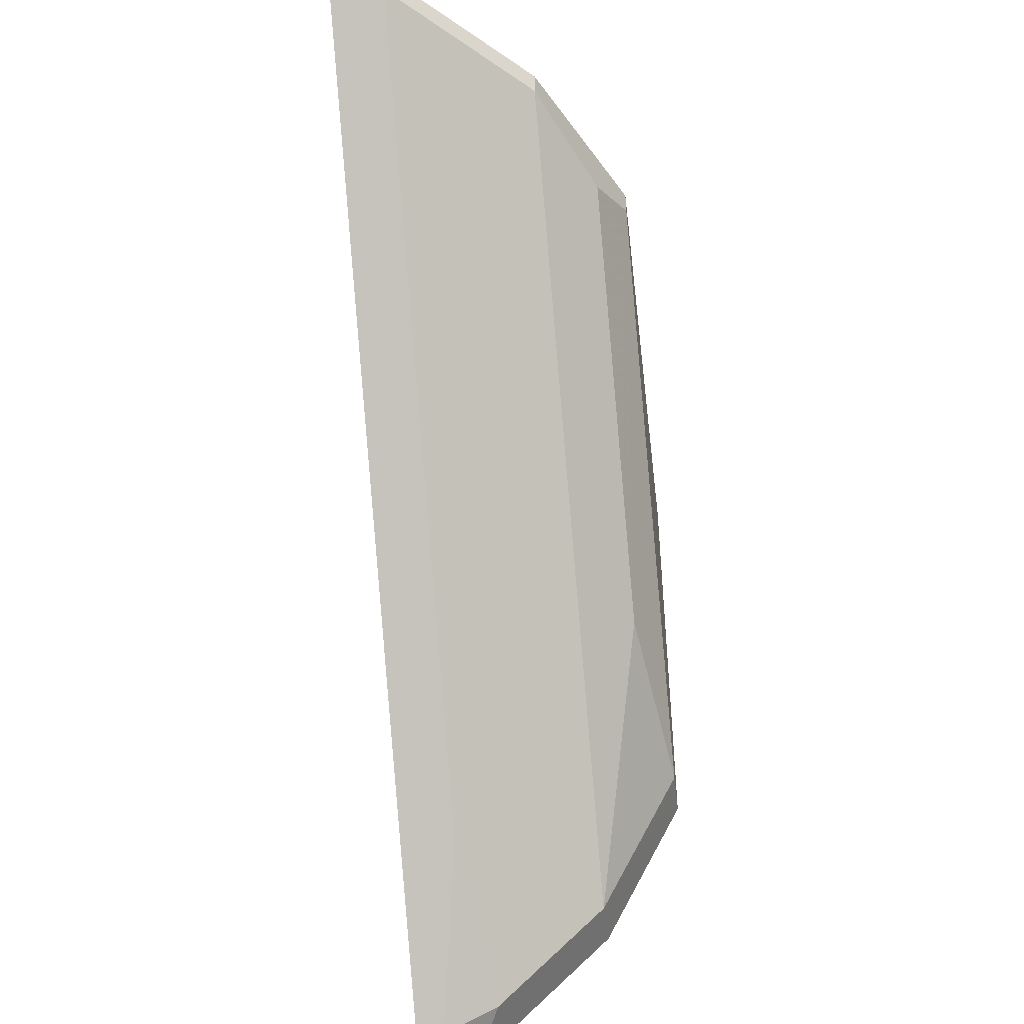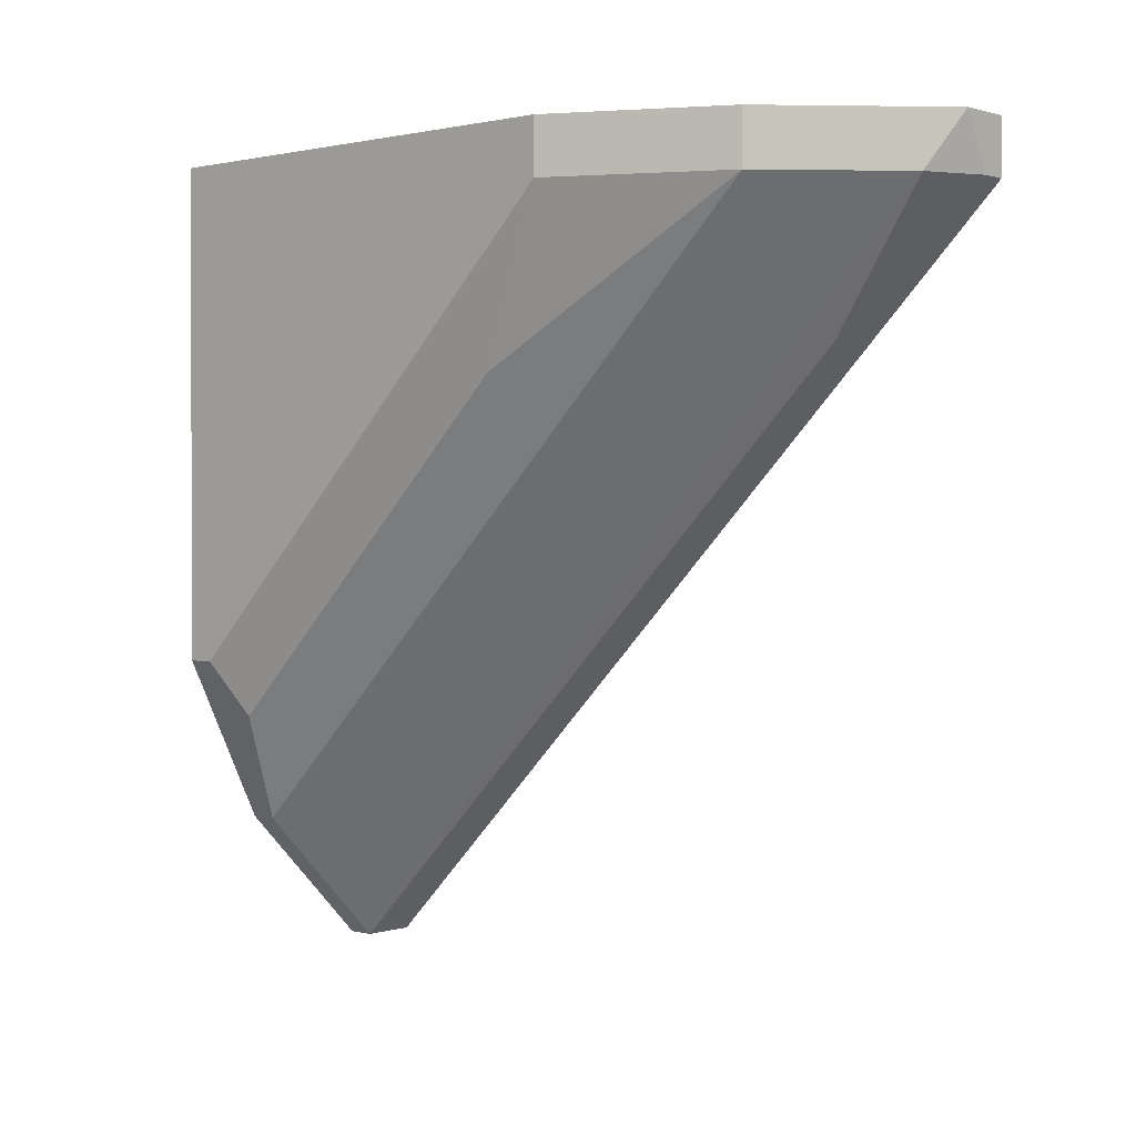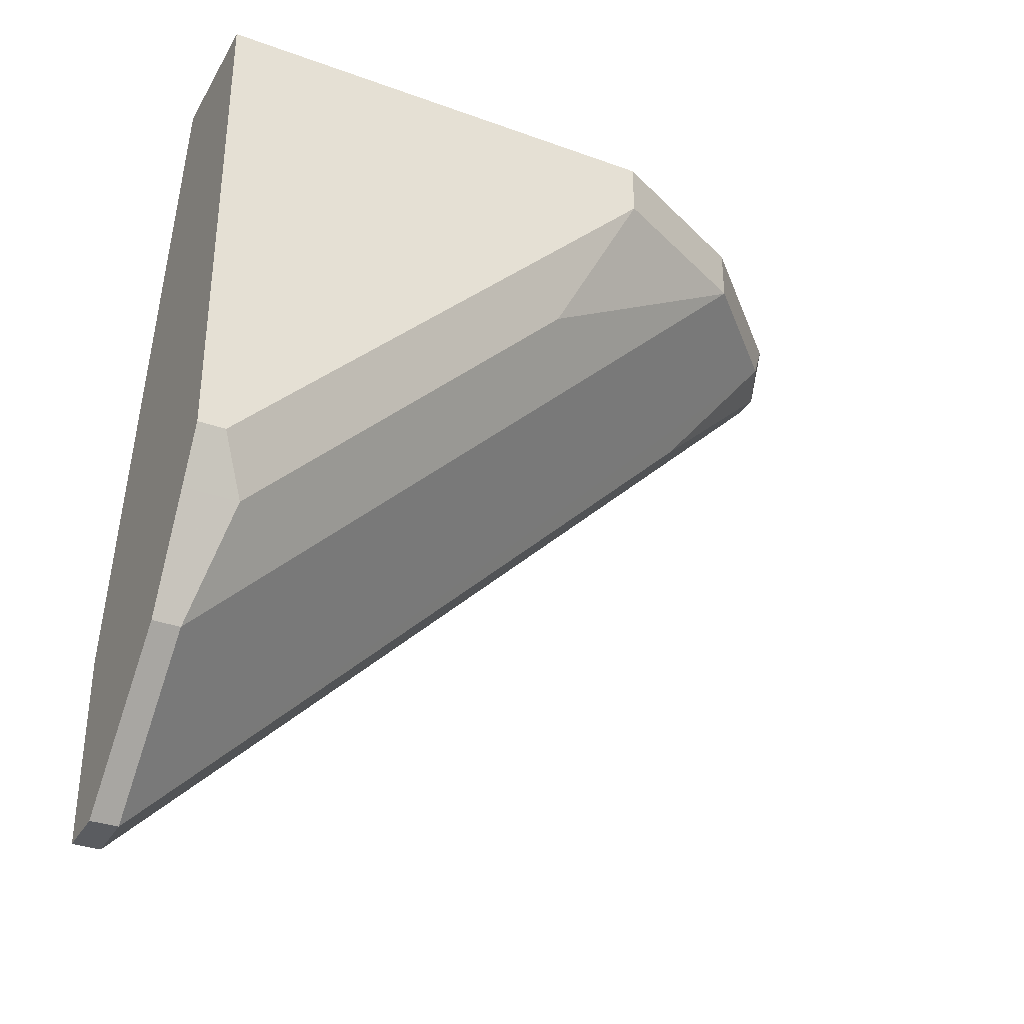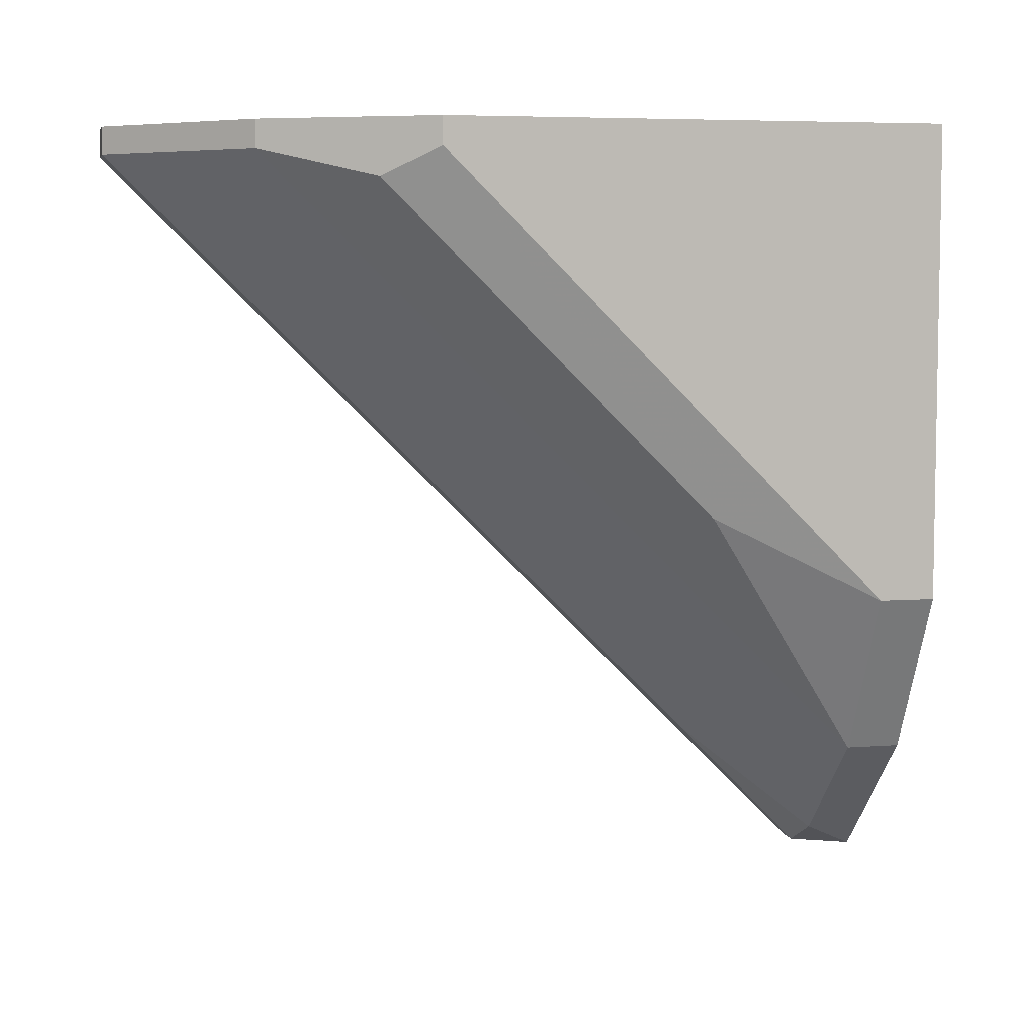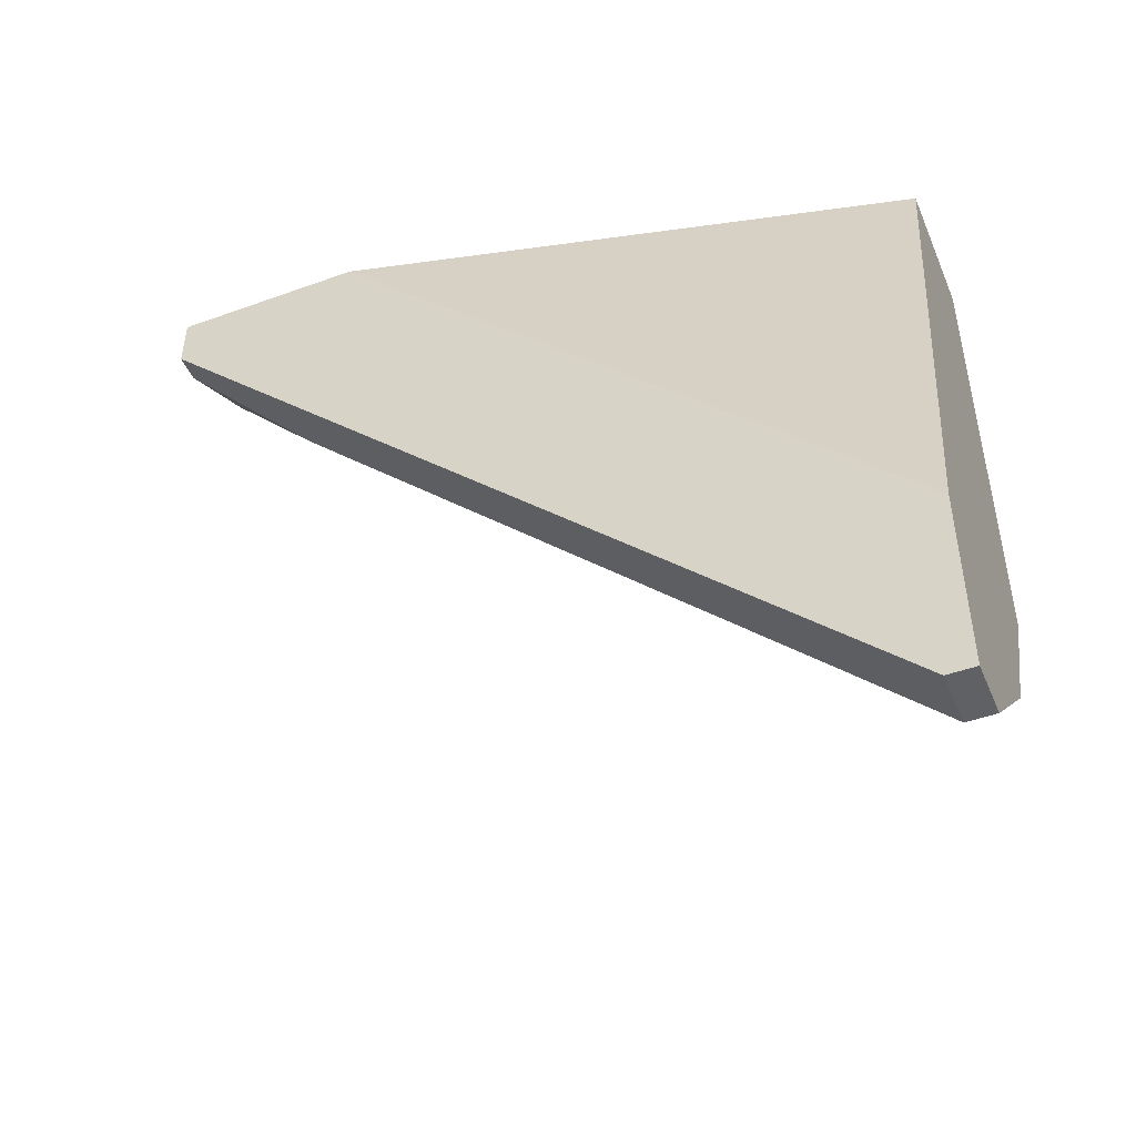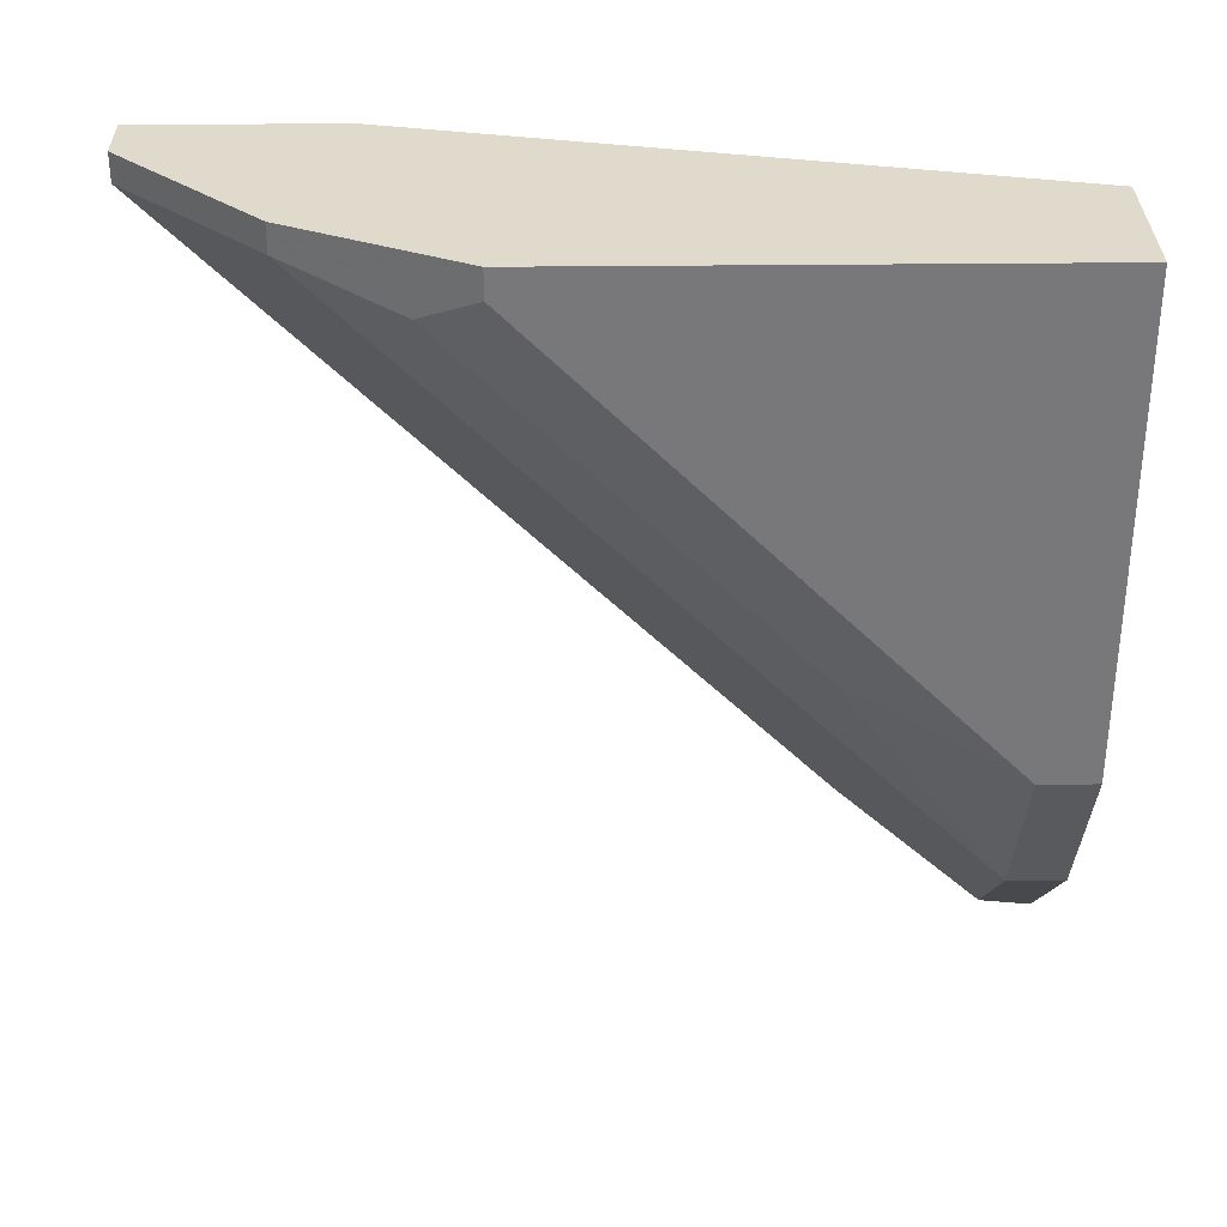
<metadata>
{"format":"obj","ext":"obj","renderer":"f3d","projection":"perspective","resolution":1024,"background":"white","views":[{"elev":-45.6,"azim":-173.2,"up":"+Y"},{"elev":1.1,"azim":-48.4,"up":"+Z"},{"elev":-33.6,"azim":-116.2,"up":"+Z"},{"elev":5.9,"azim":-102.7,"up":"+Y"},{"elev":-47.0,"azim":112.3,"up":"+Z"},{"elev":32.5,"azim":-90.9,"up":"+Y"}]}
</metadata>
<code>
v -0.003292 0 -0.02
v -0.003292 -0.01643 -0.004286
v -0.003292 -0.02 0.000714
v -0.003292 -0.000715 -0.02
v -0.004006 -0.01929 -0.000715
v -0.002577 -0.02 -0.000715
v -0.006862 0 -0.01643
v -0.006862 -0.01643 -0.000715
v -0.006862 -0.01643 0.000714
v -0.006862 -0.000715 -0.01643
v -0.001862 0 -0.015
v -0.001862 0 -0.02
v -0.001862 -0.015 0.000714
v -0.001862 -0.02 -0.000715
v -0.001862 -0.02 0.000714
v -0.001862 -0.000715 -0.02
v -0.00829 0 -0.01357
v -0.00829 -0.01 -0.005002
v -0.00829 -0.001429 -0.01357
v -0.005433 0 0.000714
v -0.009004 0 -0.01214
v -0.009004 0 0.000714
v -0.009004 -0.000715 -0.01214
v -0.009004 -0.01214 -0.000715
v -0.009004 -0.01214 0.000714
f 4 10 1
f 12 4 1
f 1 10 7
f 17 1 7
f 17 12 1
f 5 4 2
f 4 6 2
f 6 5 2
f 6 3 5
f 3 8 5
f 6 14 3
f 8 3 9
f 3 25 9
f 13 3 15
f 13 25 3
f 3 14 15
f 8 4 5
f 14 6 4
f 8 10 4
f 4 12 16
f 14 4 16
f 10 17 7
f 25 8 9
f 10 8 18
f 18 8 24
f 8 25 24
f 17 10 19
f 10 18 19
f 13 12 11
f 12 20 11
f 20 13 11
f 14 12 13
f 12 14 16
f 17 20 12
f 14 13 15
f 20 25 13
f 23 17 19
f 20 17 22
f 22 17 21
f 17 23 21
f 18 23 19
f 23 18 24
f 25 20 22
f 23 22 21
f 25 22 23
f 25 23 24

</code>
